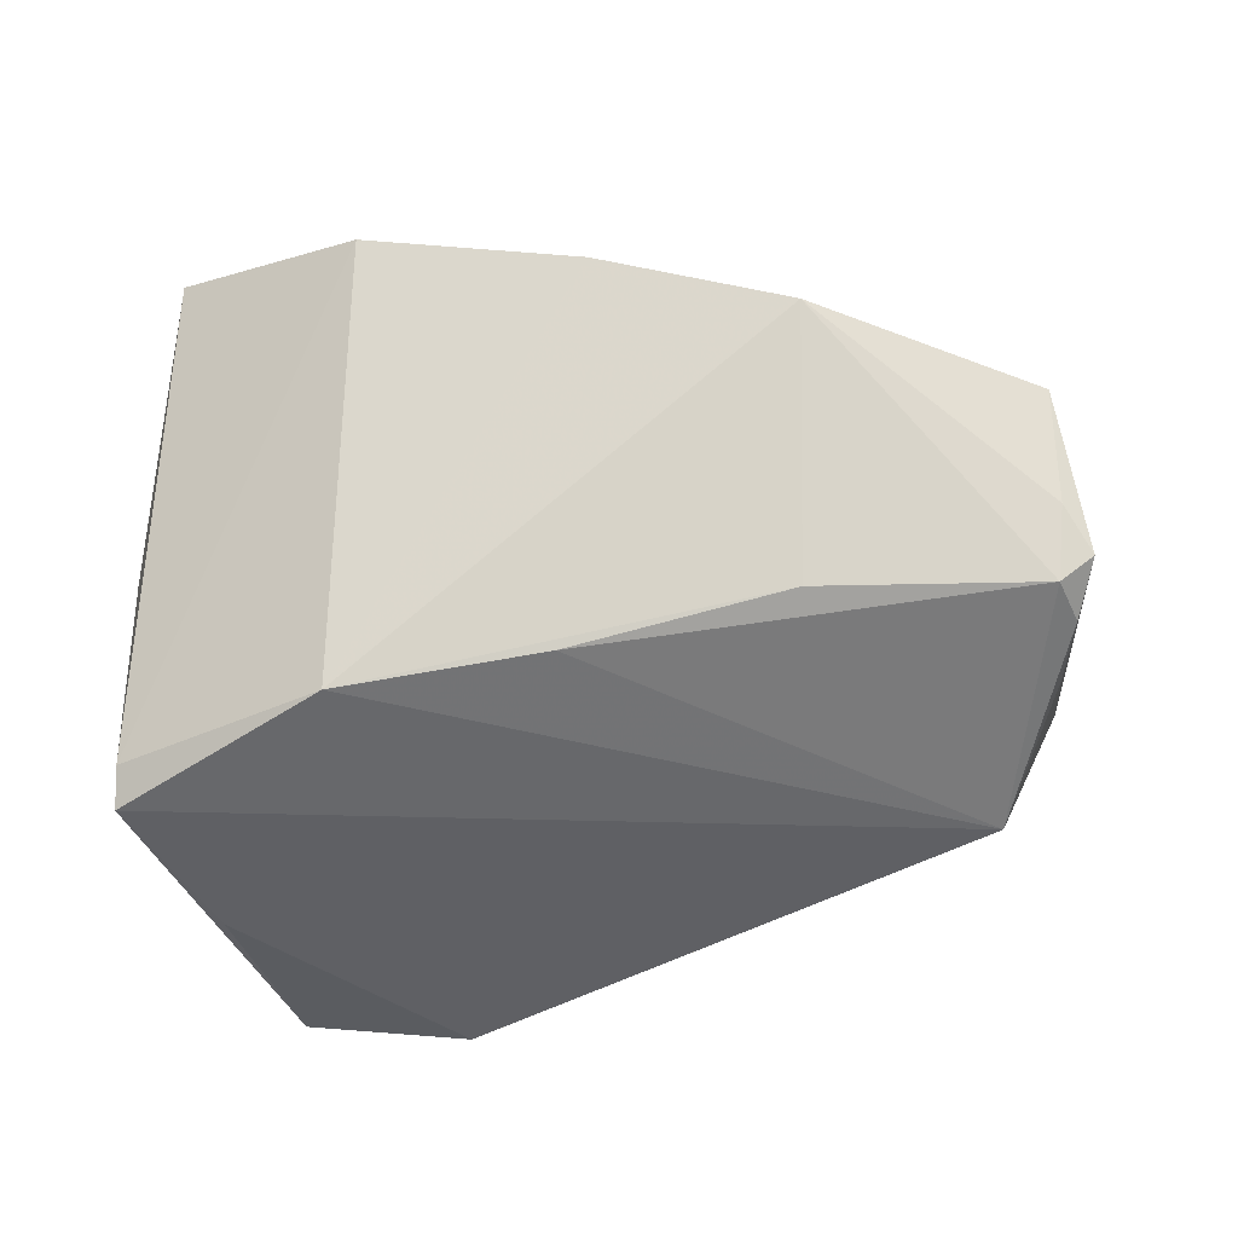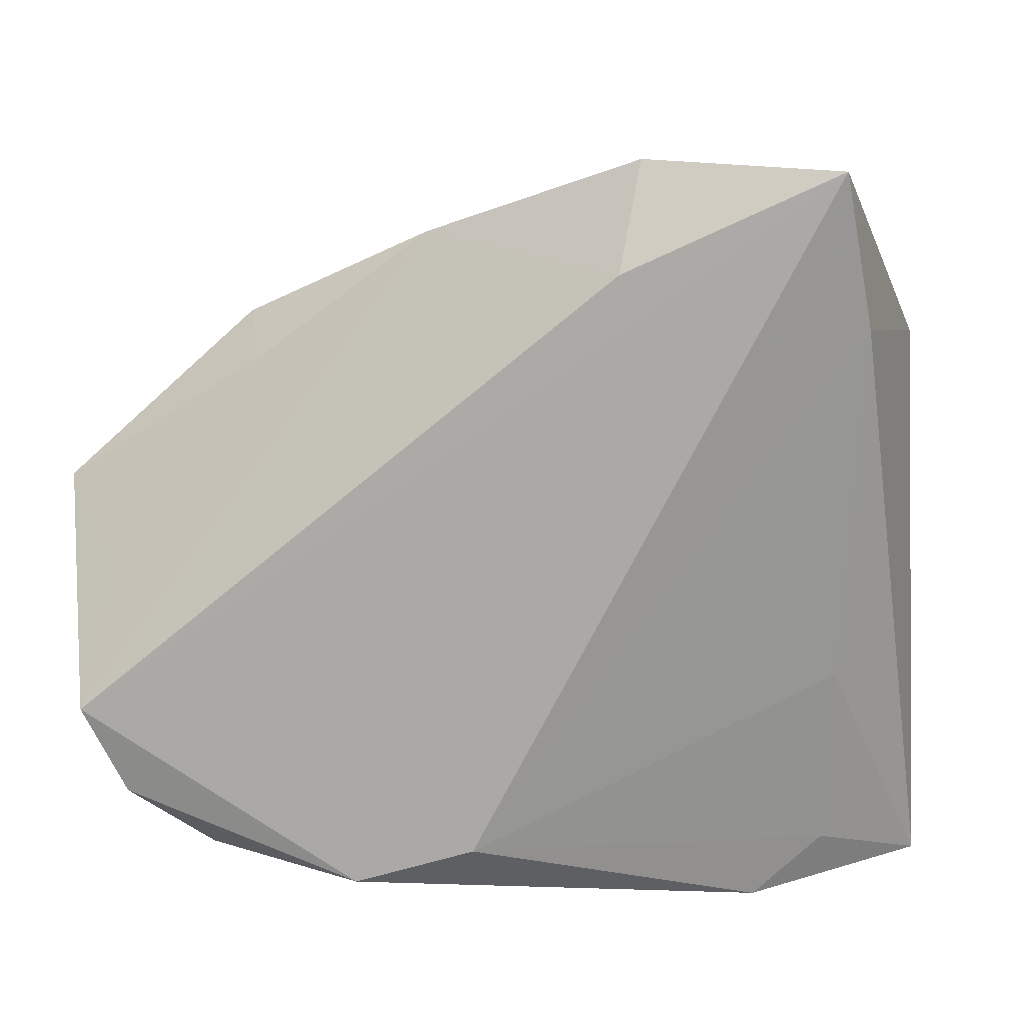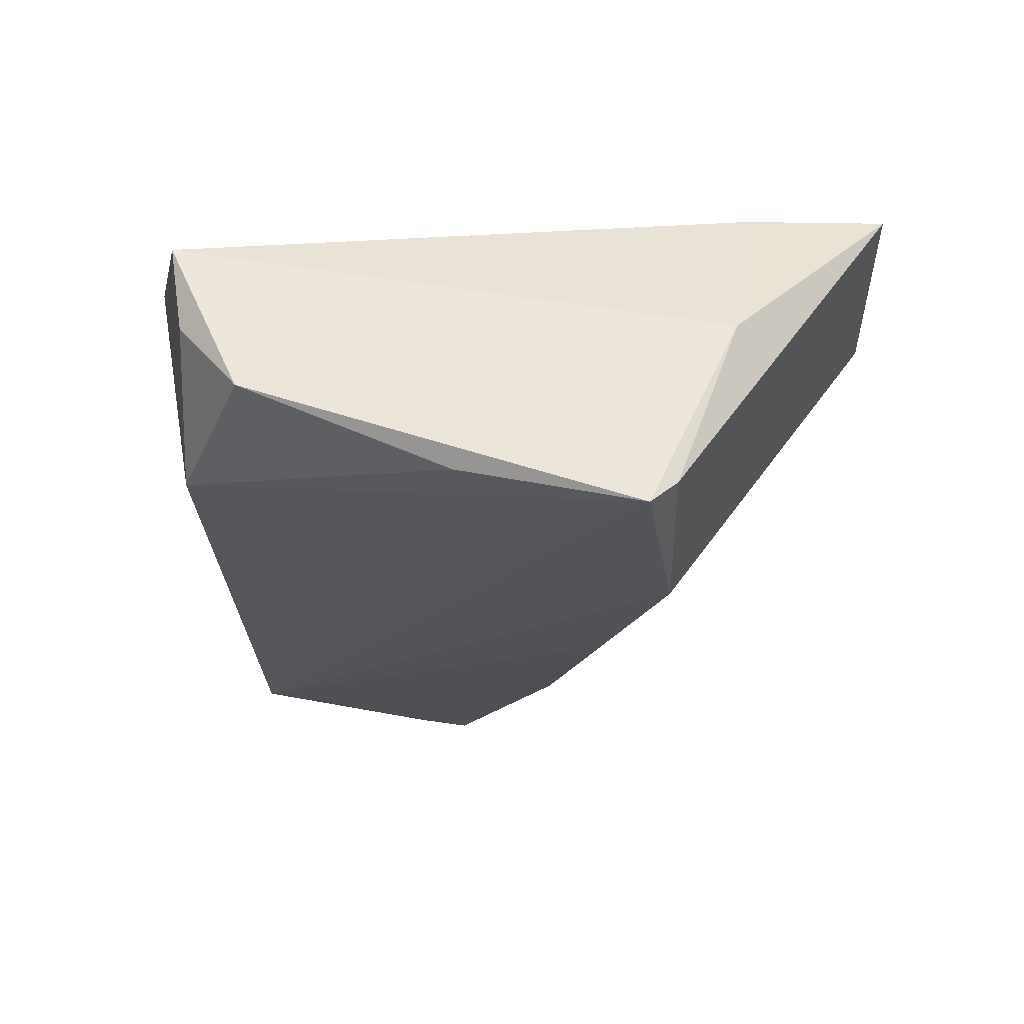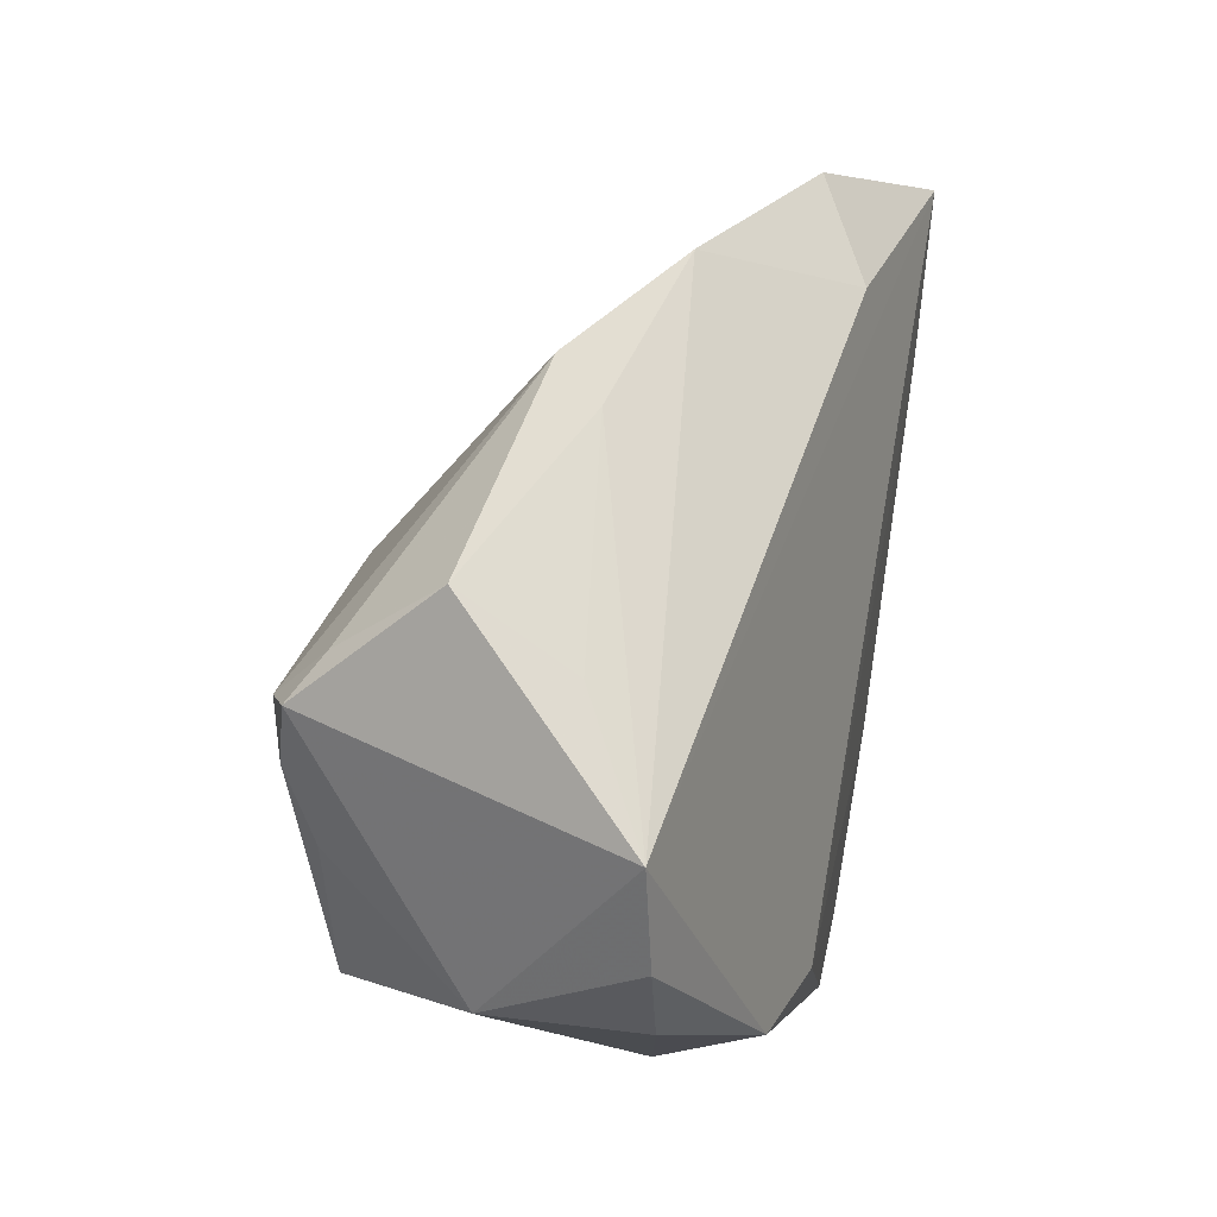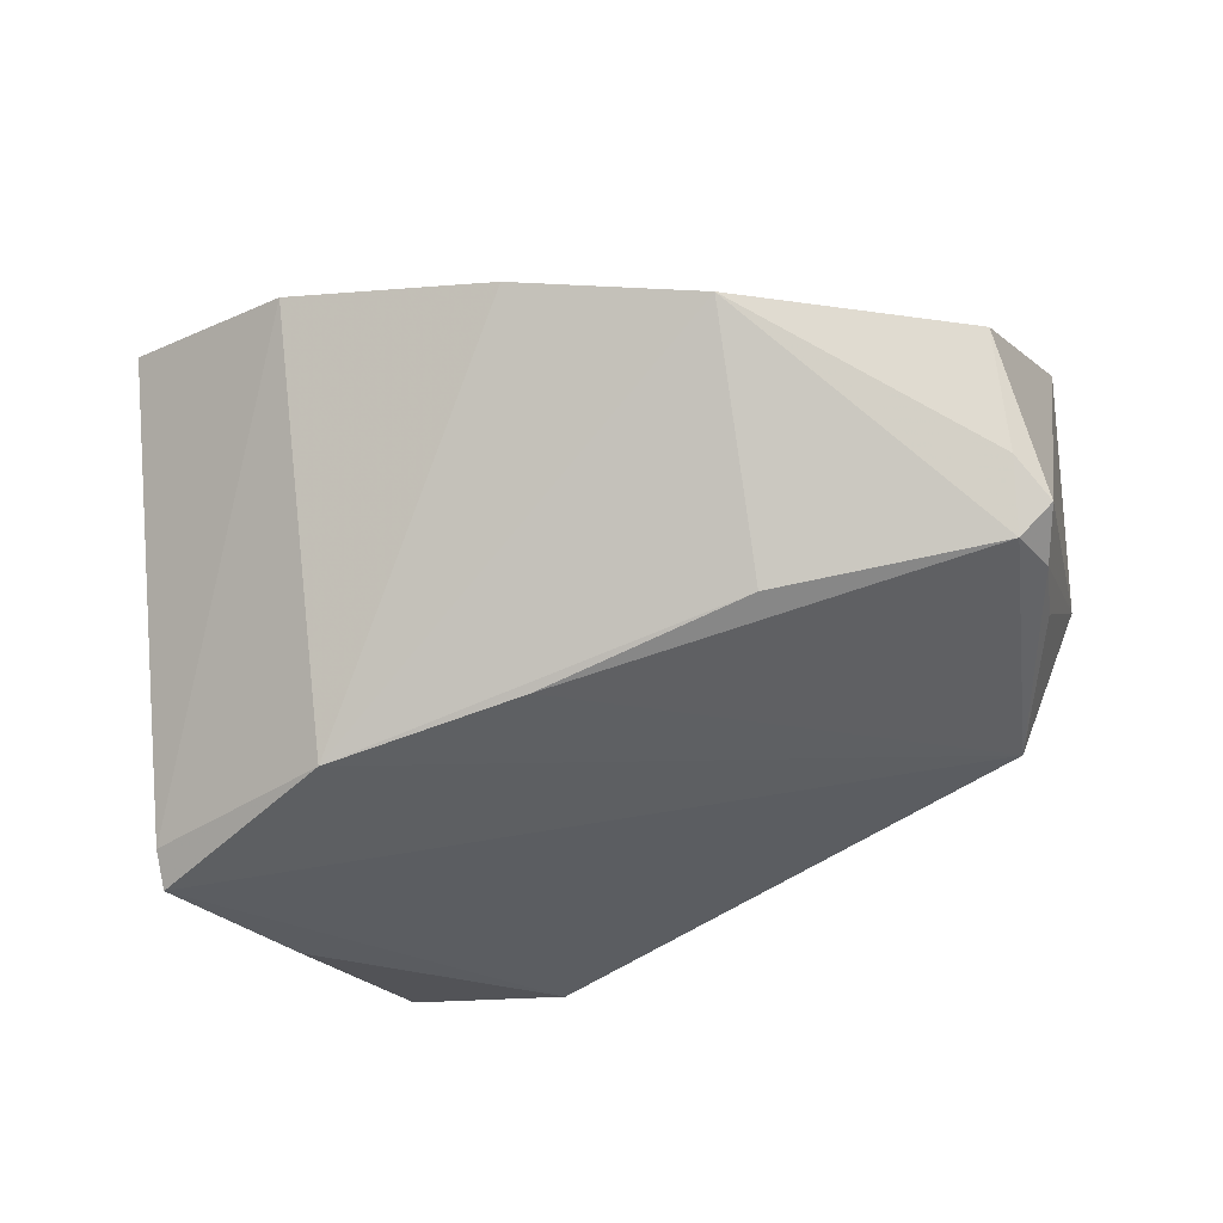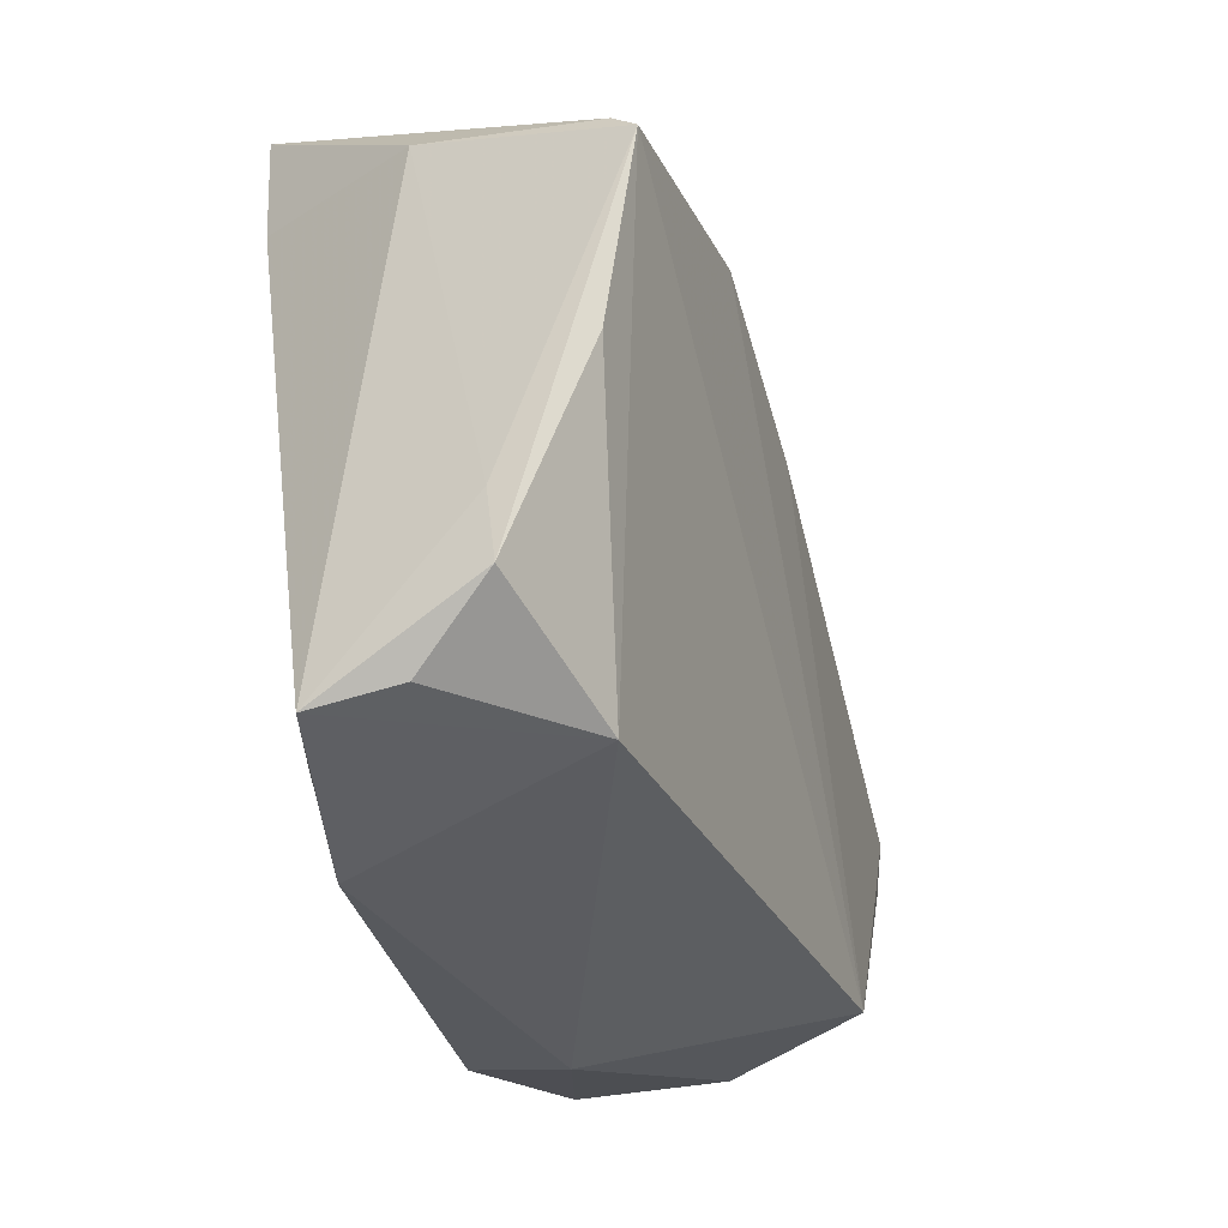
<metadata>
{"format":"obj","ext":"obj","renderer":"f3d","projection":"perspective","resolution":1024,"background":"white","views":[{"elev":-56.4,"azim":-159.3,"up":"+Z"},{"elev":14.6,"azim":-2.2,"up":"+Y"},{"elev":-26.4,"azim":86.0,"up":"+Z"},{"elev":5.6,"azim":-67.4,"up":"+Y"},{"elev":-45.5,"azim":-146.3,"up":"+Z"},{"elev":-36.5,"azim":112.8,"up":"+Y"}]}
</metadata>
<code>
v -0.02494 -0.03459 0.02235
v -0.03975 -0.02864 -0.01801
v -0.001935 0.01759 -0.0247
v 0.04907 0.021 -0.02556
v -0.0204 -0.03942 0.00816
v 0.05016 -0.0211 -0.01434
v 0.04837 -0.004865 -0.02447
v -0.04266 -0.03089 0.01743
v -0.05493 0.001521 -0.01671
v -0.05936 0.001202 -0.01329
v 0.02269 0.02359 -0.02767
v -0.05328 0.004287 0.01455
v -0.0599 0.01314 0.004115
v -0.05767 -0.01168 0.02235
v -0.05765 0.006411 -0.009232
v -0.05143 -0.01341 -0.01398
v 0.04653 -0.03728 -0.006033
v -0.03703 0.03371 0.004701
v 0.03071 -0.03674 -0.01861
v 0.03689 0.03318 0.01904
v 0.02593 -0.04192 0.01124
v 0.006673 0.04048 0.02233
v -0.0155 0.04415 0.01081
v 0.03293 0.05229 0.02235
v 0.03471 -0.03454 0.01023
v 0.04614 0.02941 -0.002465
v 0.05043 0.01746 -0.02886
v 0.05043 -0.03007 -0.01553
v -0.05259 -0.0227 0.02092
v -0.04866 -0.029 0.0009817
v -0.05534 -0.004923 -0.01578
v 0.009617 0.05321 0.0163
v -0.03613 0.02857 0.009178
v 0.04803 -0.03877 0.00405
v -0.02878 0.01296 -0.01989
v 0.0351 -0.01137 0.01371
v -0.01053 -0.03084 0.02234
f 35 18 11
f 32 11 23
f 11 18 23
f 23 22 32
f 14 22 23
f 13 14 12
f 4 11 32
f 6 34 28
f 6 26 34
f 13 18 15
f 28 34 17
f 18 35 9
f 9 15 18
f 24 14 1
f 24 22 14
f 32 22 24
f 24 4 32
f 26 4 24
f 33 23 18
f 33 18 13
f 13 12 33
f 14 23 33
f 33 12 14
f 11 2 3
f 2 9 3
f 3 35 11
f 3 9 35
f 31 9 2
f 2 5 30
f 37 24 1
f 19 7 28
f 28 17 19
f 19 5 2
f 19 17 34
f 27 4 26
f 28 7 27
f 11 4 27
f 26 6 27
f 27 6 28
f 27 2 11
f 27 19 2
f 7 19 27
f 15 9 10
f 9 31 10
f 13 15 10
f 10 14 13
f 10 30 14
f 31 30 10
f 16 31 2
f 2 30 16
f 16 30 31
f 1 14 29
f 14 30 29
f 8 5 1
f 8 30 5
f 1 29 8
f 8 29 30
f 21 37 1
f 1 5 21
f 21 19 34
f 5 19 21
f 24 37 20
f 37 36 20
f 20 36 34
f 34 26 20
f 26 24 20
f 25 36 37
f 37 21 25
f 34 36 25
f 25 21 34

</code>
